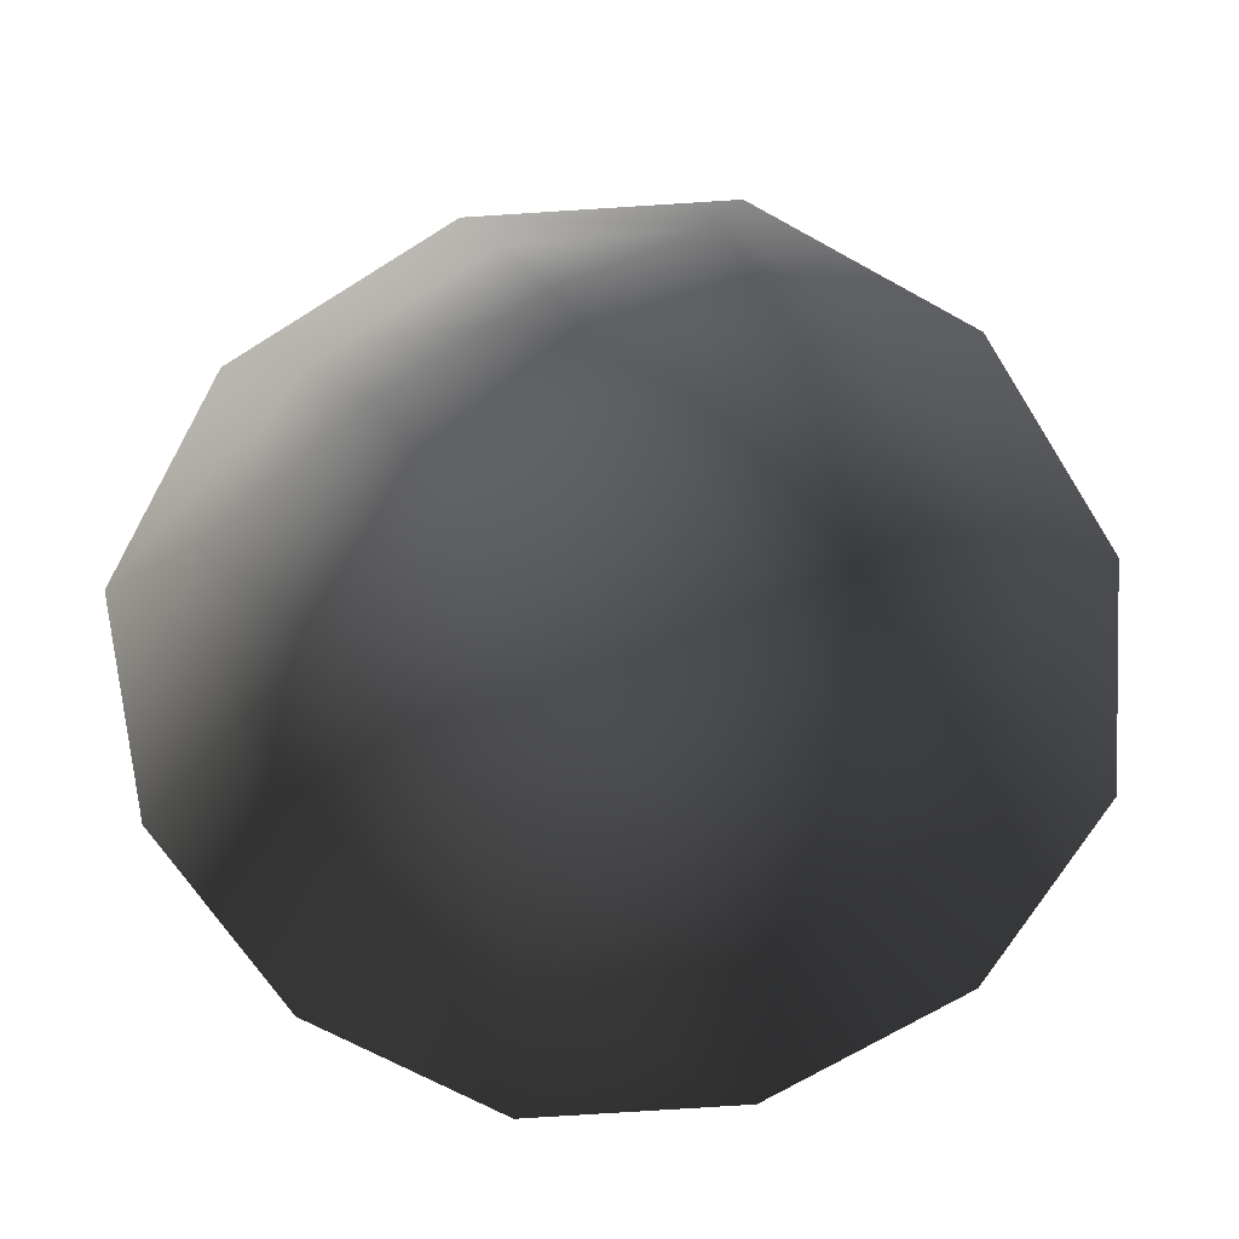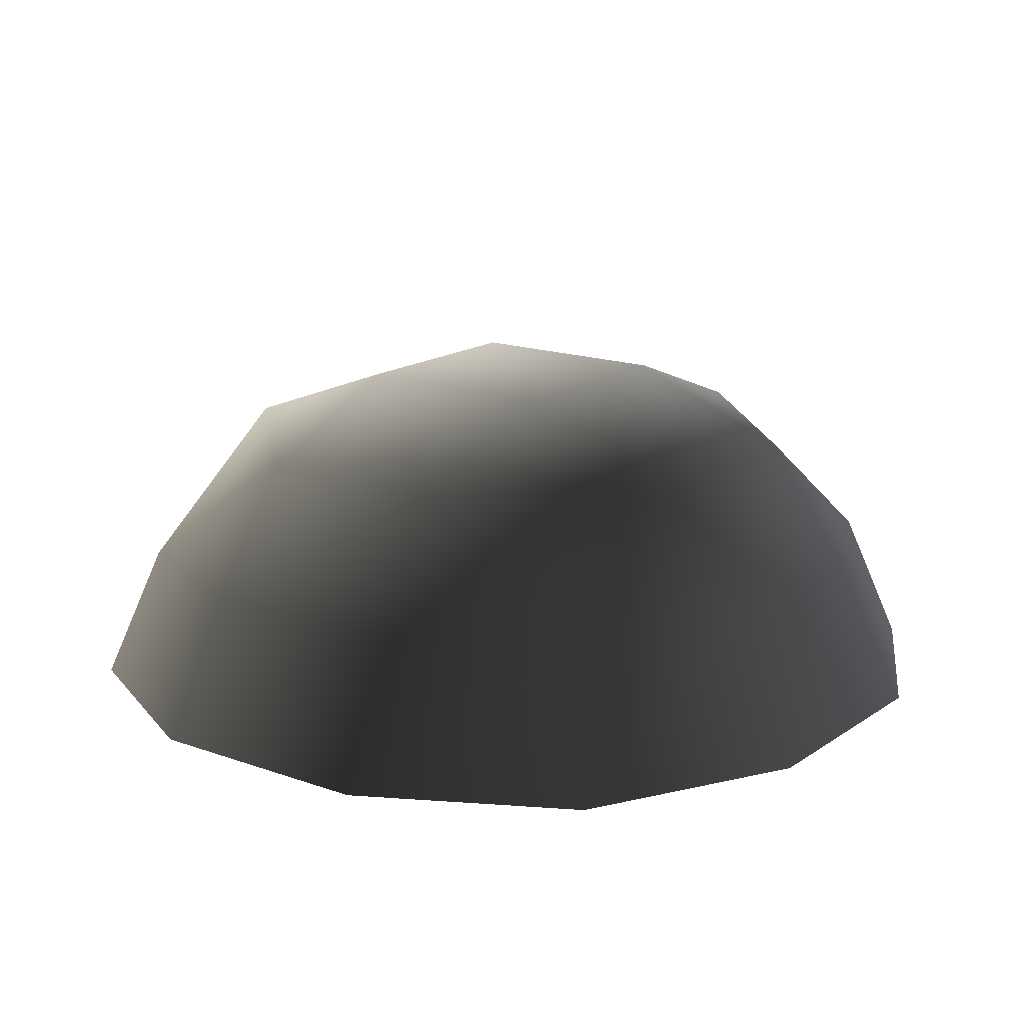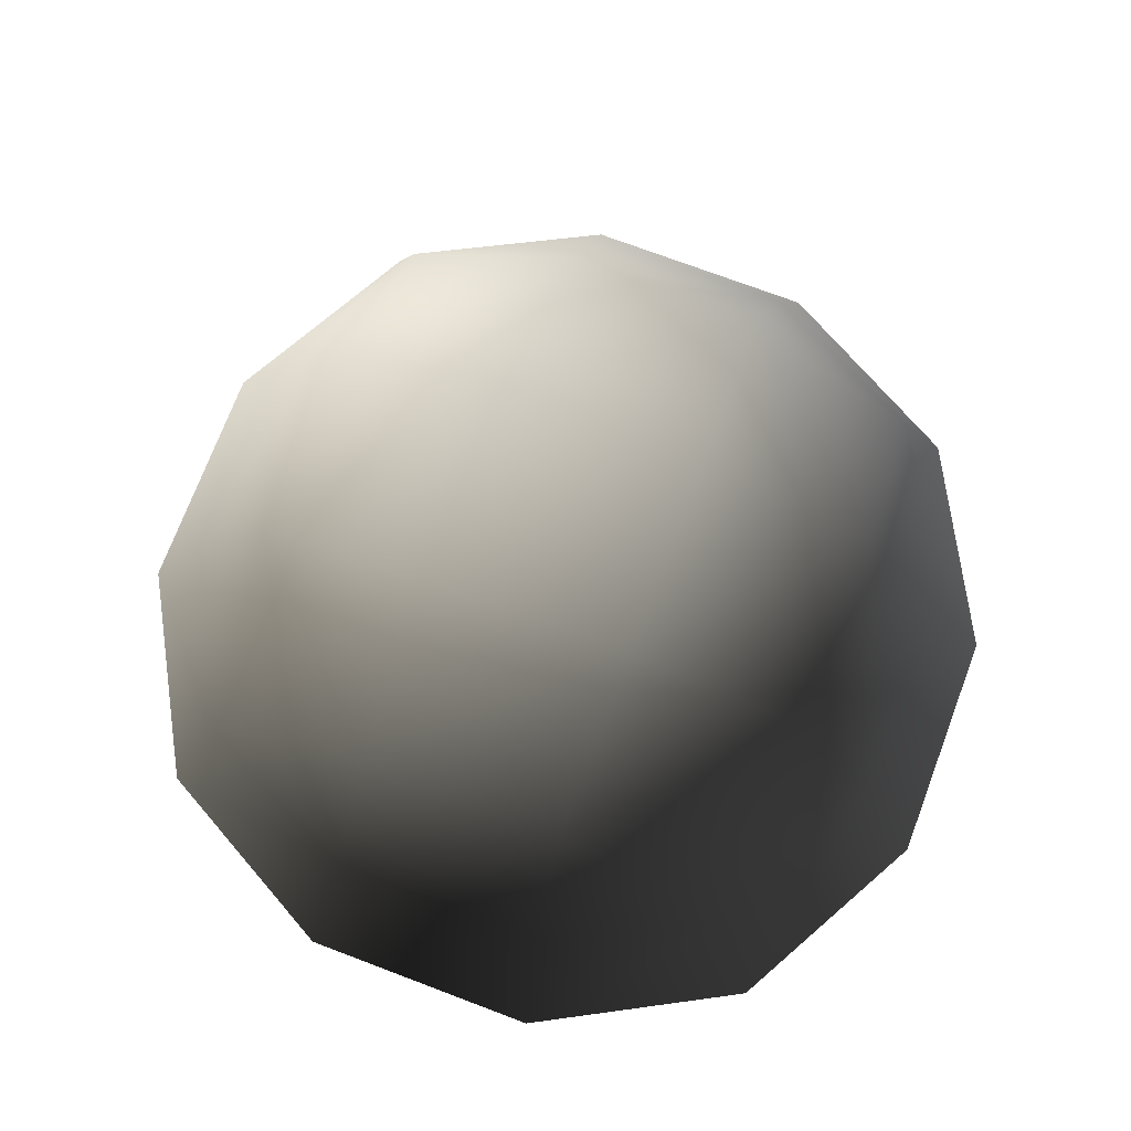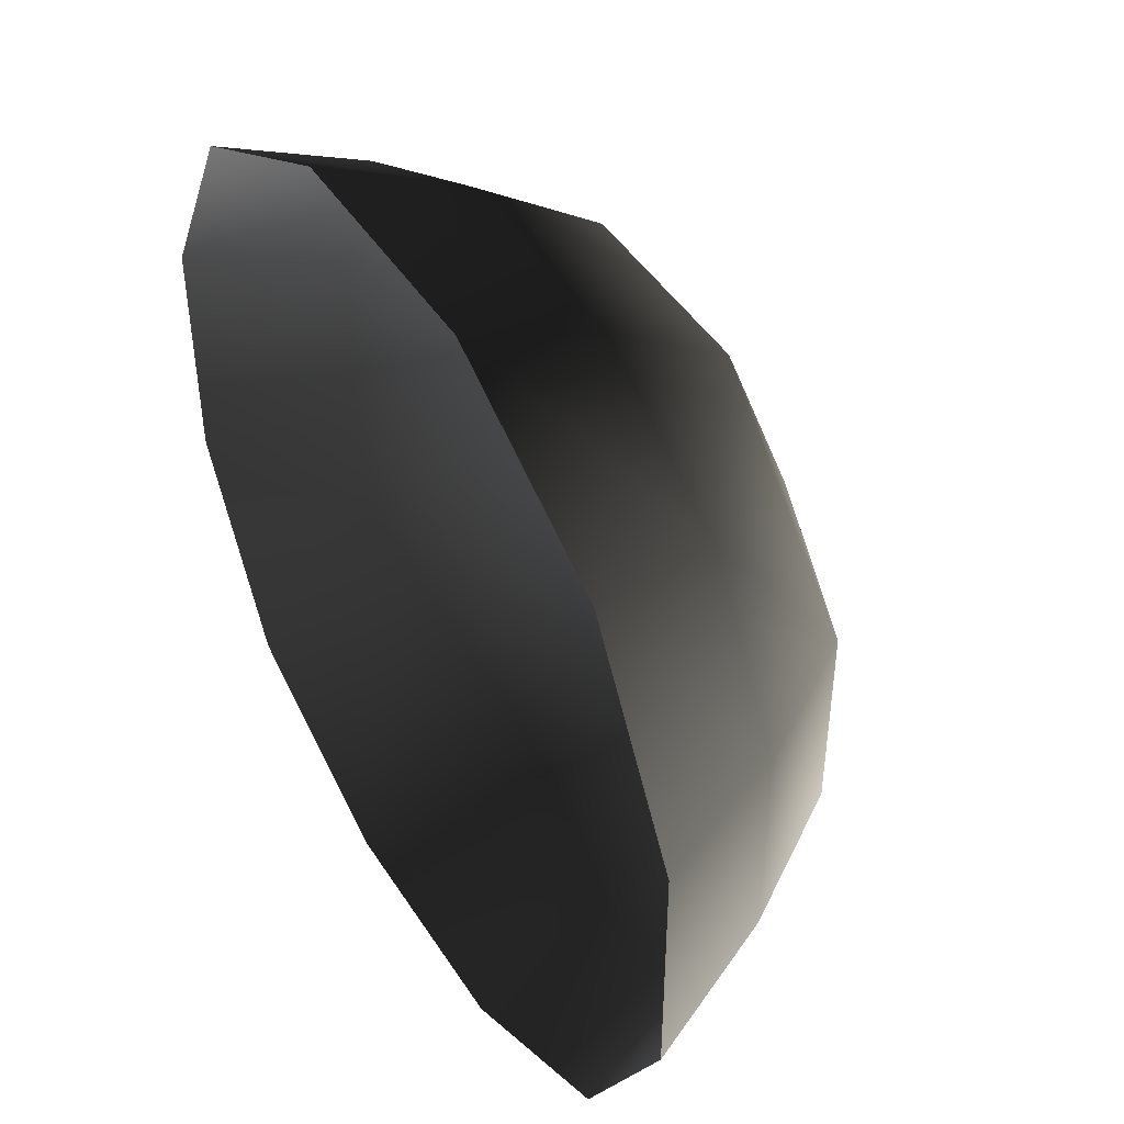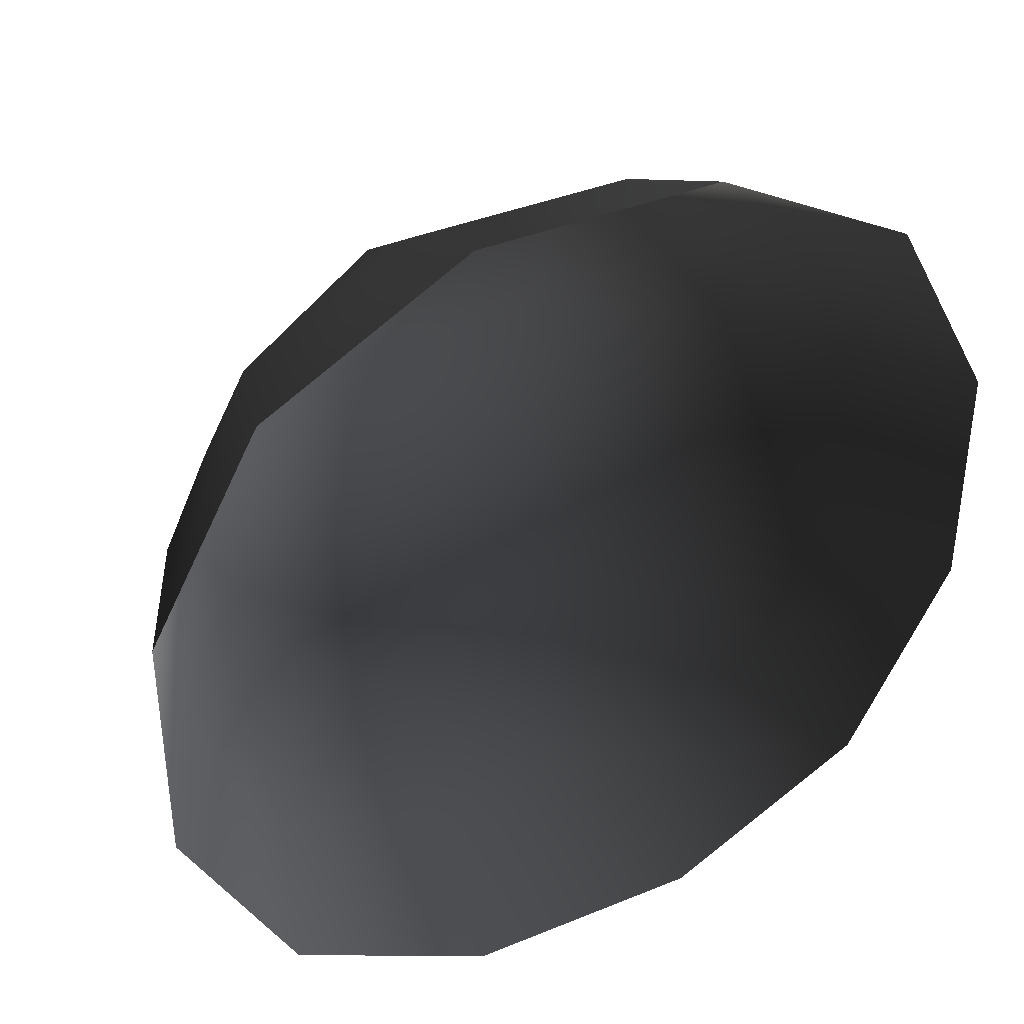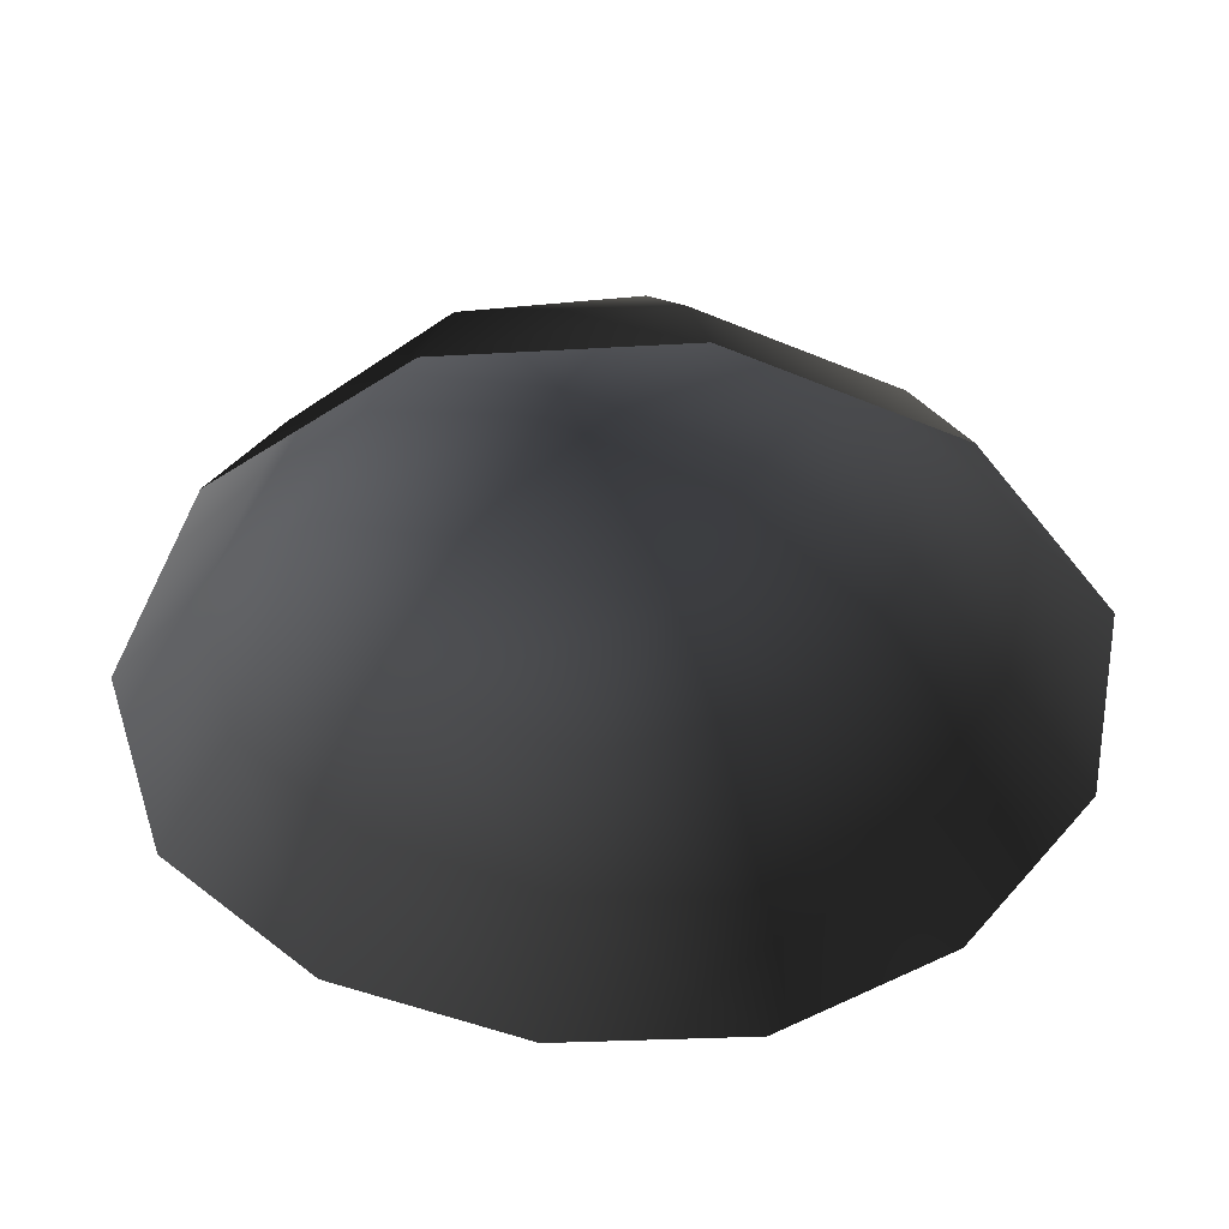
<metadata>
{"format":"obj","ext":"obj","renderer":"f3d","projection":"perspective","resolution":1024,"background":"white","views":[{"elev":-66.2,"azim":122.3,"up":"+Z"},{"elev":16.3,"azim":-143.7,"up":"+Z"},{"elev":73.0,"azim":-69.3,"up":"+Z"},{"elev":45.7,"azim":-120.8,"up":"+Y"},{"elev":38.3,"azim":152.5,"up":"+Y"},{"elev":-47.1,"azim":154.8,"up":"+Z"}]}
</metadata>
<code>
v -5.014 1.795 2.028
v -5.025 5.025 -0.3002
v -1.795 5.014 2.028
v -1.9 6.545 -0.1941
v 1.9 6.545 -0.1941
v 1.795 5.014 2.028
v 1.902 1.902 3.178
v -1.902 1.902 3.178
v 1.902 -1.902 3.178
v -1.902 -1.902 3.178
v 1.795 -5.014 2.028
v -1.795 -5.014 2.028
v 5.014 -1.795 2.028
v 5.025 -5.025 -0.3002
v 5.014 1.795 2.028
v 5.025 5.025 -0.3002
v -5.014 -1.795 2.028
v -6.545 1.9 -0.1941
v -6.545 -1.9 -0.1941
v -7.74 2.142 -2.693
v -7.74 -2.142 -2.693
v -5.025 -5.025 -0.3002
v -5.771 -5.771 -2.722
v 6.545 -1.9 -0.1941
v 6.545 1.9 -0.1941
v 7.74 -2.142 -2.693
v 7.74 2.142 -2.693
v 5.771 5.771 -2.722
v -1.9 -6.545 -0.1941
v 1.9 -6.545 -0.1941
v -2.142 -7.74 -2.693
v 2.142 -7.74 -2.693
v 5.771 -5.771 -2.722
v 2.142 7.74 -2.693
v -2.142 7.74 -2.693
v -5.771 5.771 -2.722
g Rock_single_t1(Clone)_35901_370
f 1 3 2
f 4 2 3
f 3 5 4
f 3 6 5
f 7 6 3
f 7 3 8
f 8 3 1
f 9 7 8
f 9 8 10
f 10 8 1
f 11 9 10
f 11 10 12
f 13 7 9
f 9 11 13
f 13 11 14
f 13 15 7
f 7 15 6
f 6 15 16
f 5 6 16
f 10 17 12
f 10 1 17
f 17 1 18
f 17 18 19
f 19 18 20
f 19 20 21
f 22 12 17
f 22 19 21
f 19 22 17
f 22 21 23
f 15 13 24
f 24 13 14
f 15 24 25
f 25 16 15
f 25 24 26
f 25 26 27
f 16 25 27
f 16 27 28
f 29 22 23
f 29 12 22
f 11 12 29
f 11 29 30
f 30 29 31
f 29 23 31
f 30 31 32
f 30 14 11
f 14 30 32
f 14 32 33
f 24 33 26
f 24 14 33
f 5 28 34
f 4 5 34
f 4 34 35
f 2 4 35
f 2 35 36
f 5 16 28
f 18 2 36
f 18 36 20
f 18 1 2

</code>
